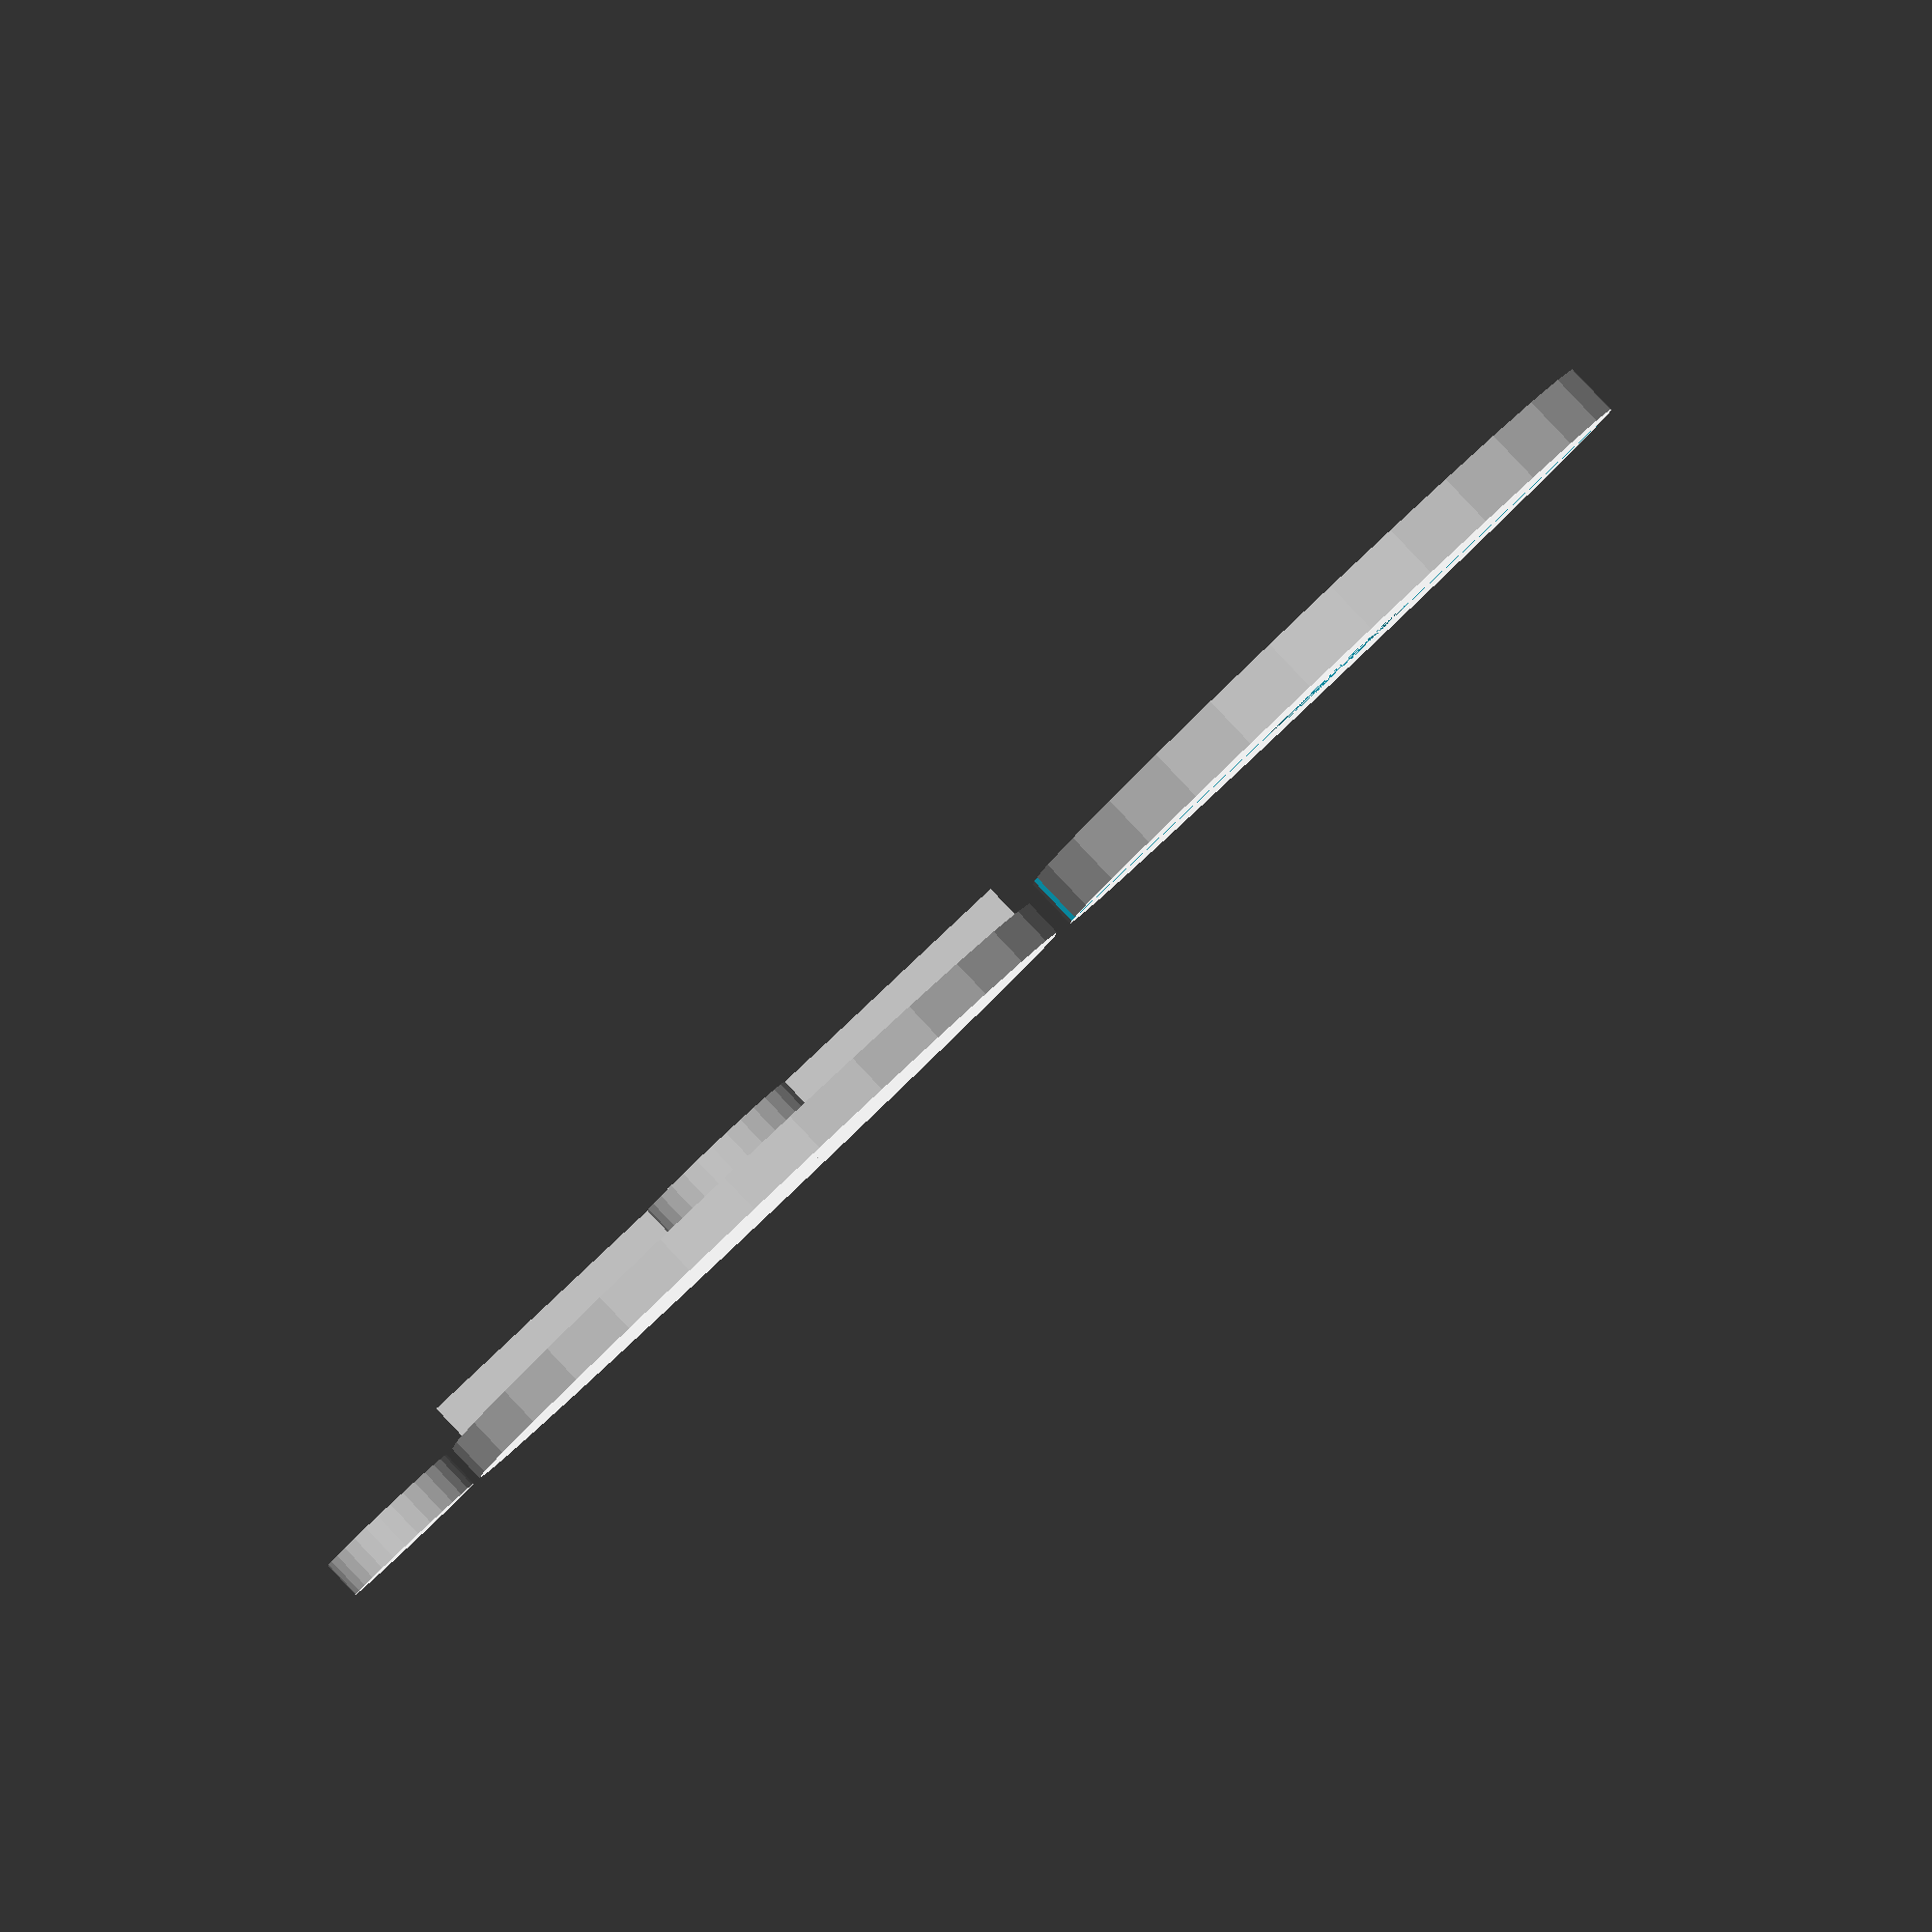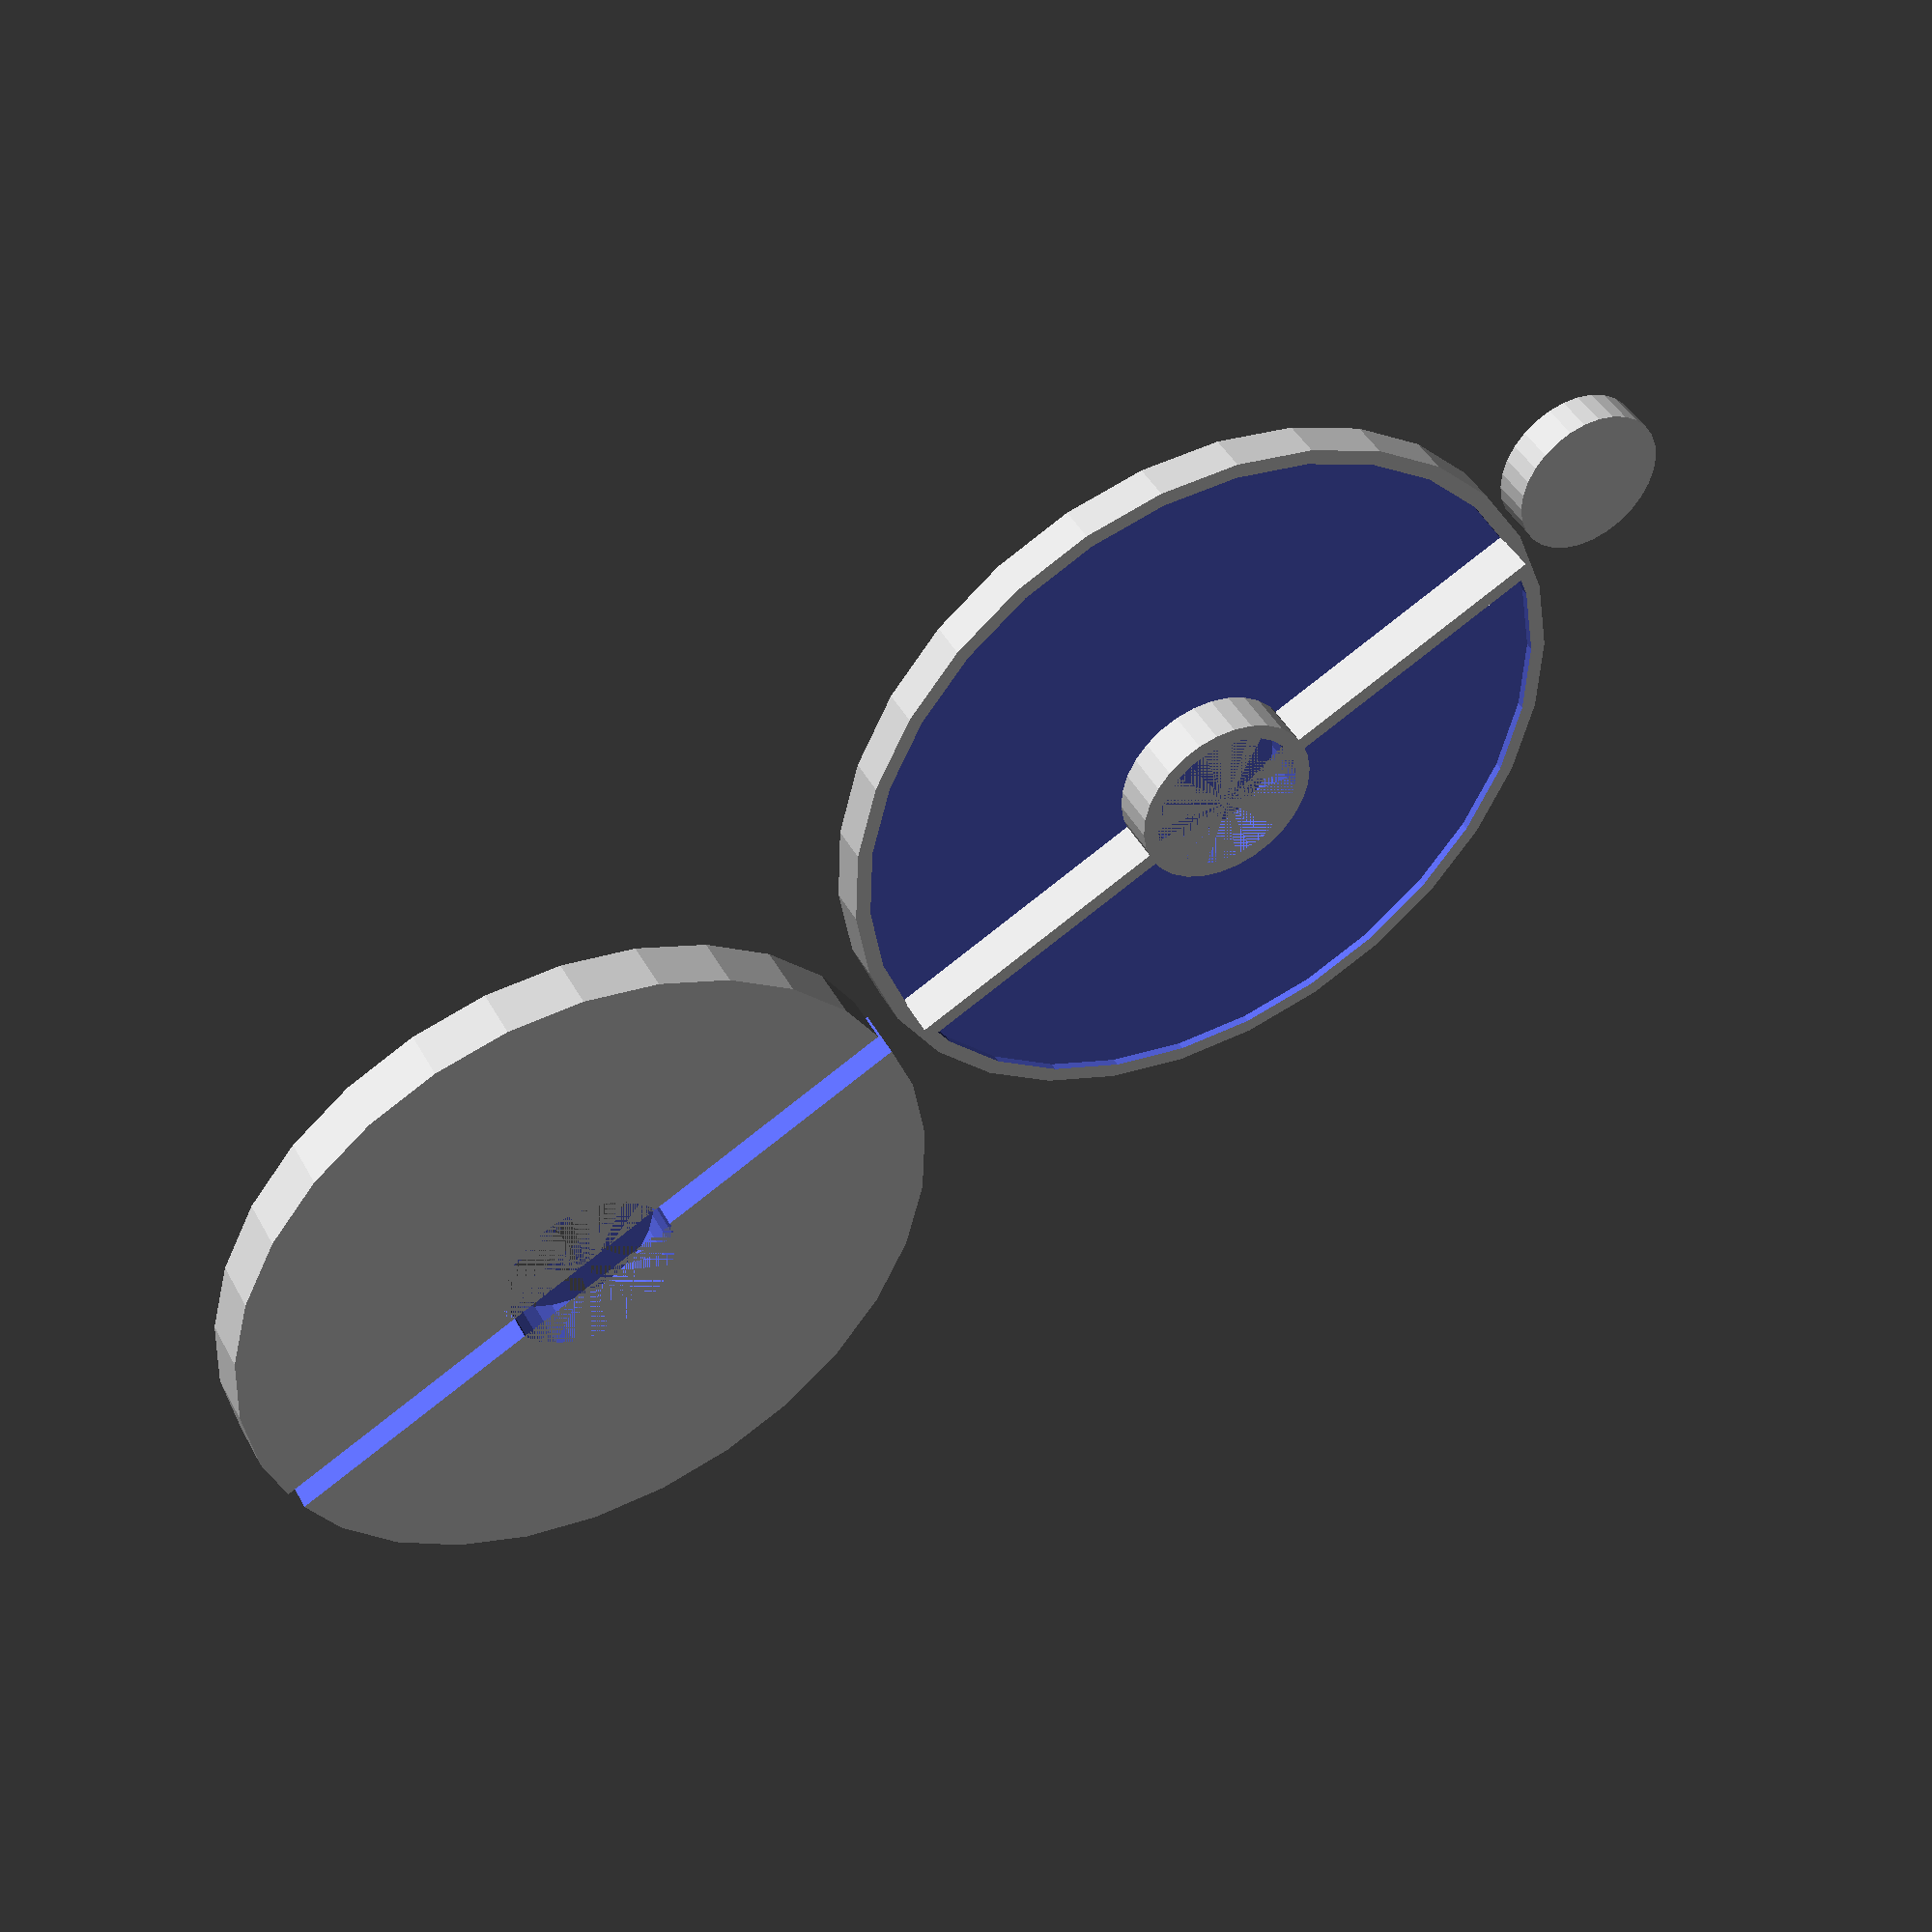
<openscad>

//base height
height = 5;
//base radius
radius = 50;
//base thickness
thickness = 2;
//base deep
deep = 2;

//small circle height
sheight = 5;
//small circle radius
sradius = 10;

//lines thickness
line_thickness = 2;

difference()
{
    cylinder(height, radius, radius, false);
    translate([0, 0, height])
    cylinder(deep, radius - thickness, radius - thickness, true);
}

//small circle
difference()
{
   cylinder(sheight + height, 
            sradius + thickness, 
            sradius + thickness, false);
    cylinder(sheight + height, 
            sradius, sradius, false);
}

translate([radius + sradius + 1, 0, 0]) cylinder(sheight, sradius, sradius, false);

//lines
//difference(){
    translate([(sradius + thickness/2), -thickness/2, 0]) cube([radius-sradius-1.5*thickness,line_thickness,sheight + height],false);
    
  //  translate([(radius - thickness), -thickness/2, height]) rotate([-90,0,0]) { cylinder(5, 5, 5, false);}
//}

mirror([1, 0, 0]) 
translate([(sradius + thickness/2), -thickness/2, 0]) cube([radius-sradius-1.5*thickness,line_thickness,sheight + height],false);


//red part
translate([-(2*radius + 1), 0, 0])
difference()
{
    cylinder(sheight+deep, radius - thickness, radius - thickness, false);
    translate([0, -(radius - thickness)+line_thickness, 0])
    cube(2*(radius - thickness), center=true); 
    cylinder(sheight + deep, 
            sradius + thickness, 
            sradius + thickness, false);
}

//white part
translate([-(2*radius + 1), 0, 0])
mirror([0, -(2*radius + 1), 0]) 
difference()
{
    cylinder(sheight+deep, radius - thickness, radius - thickness, false);
    translate([0, -(radius - thickness)+line_thickness, 0])
    cube(2*(radius - thickness), center=true); 
    cylinder(sheight + deep, 
            sradius + thickness, 
            sradius + thickness, false);
}




</openscad>
<views>
elev=92.0 azim=173.8 roll=43.4 proj=p view=wireframe
elev=315.6 azim=332.4 roll=333.0 proj=p view=solid
</views>
